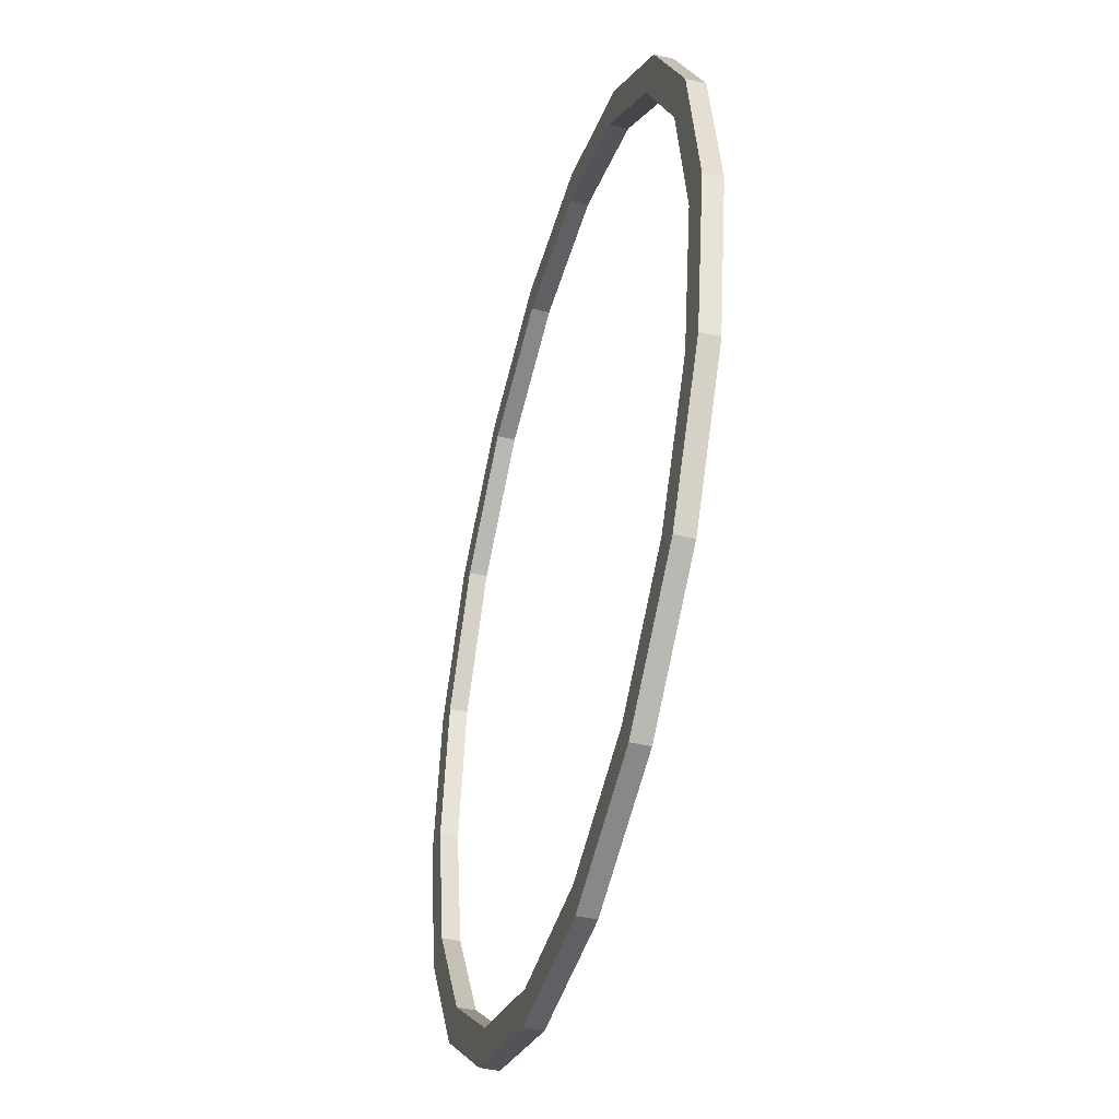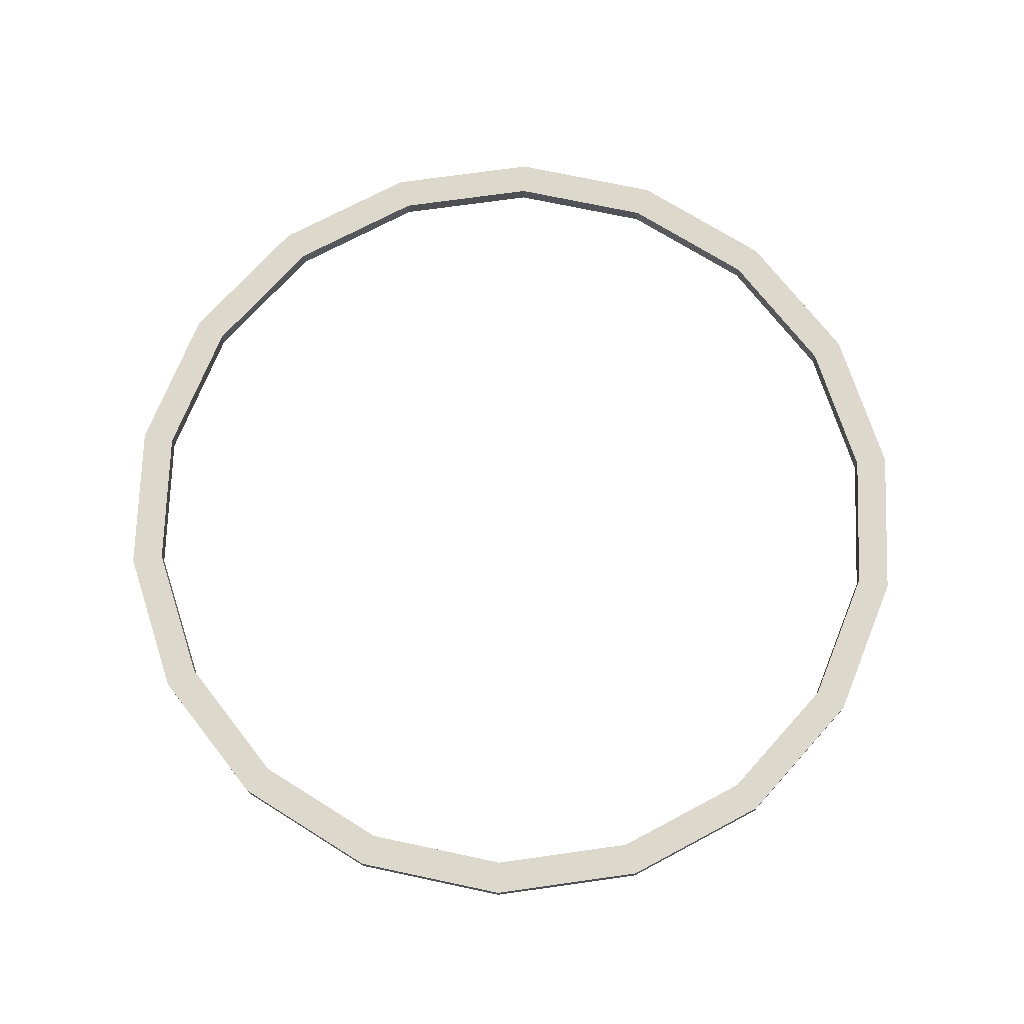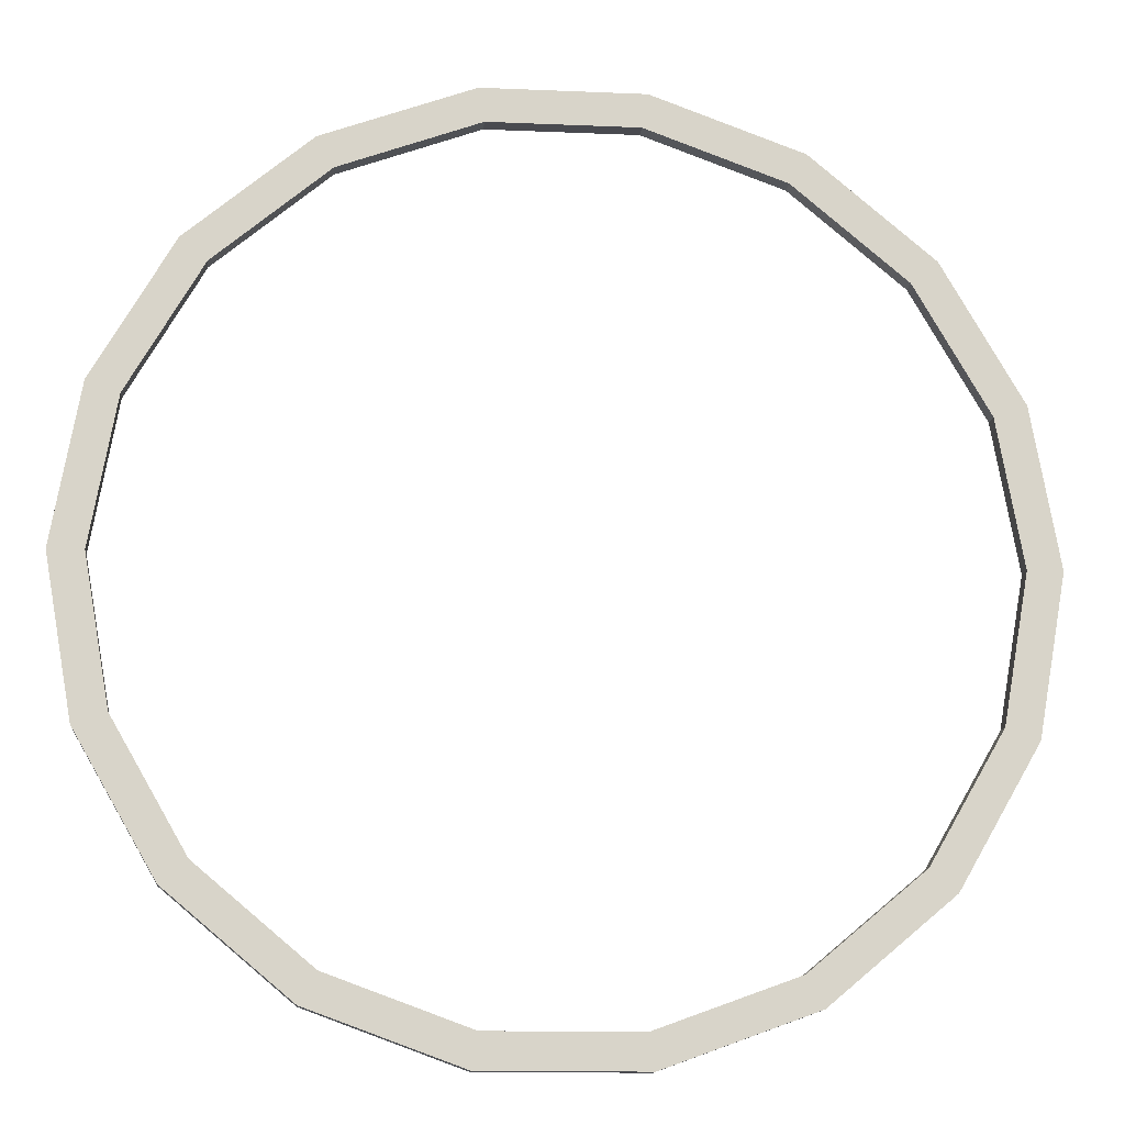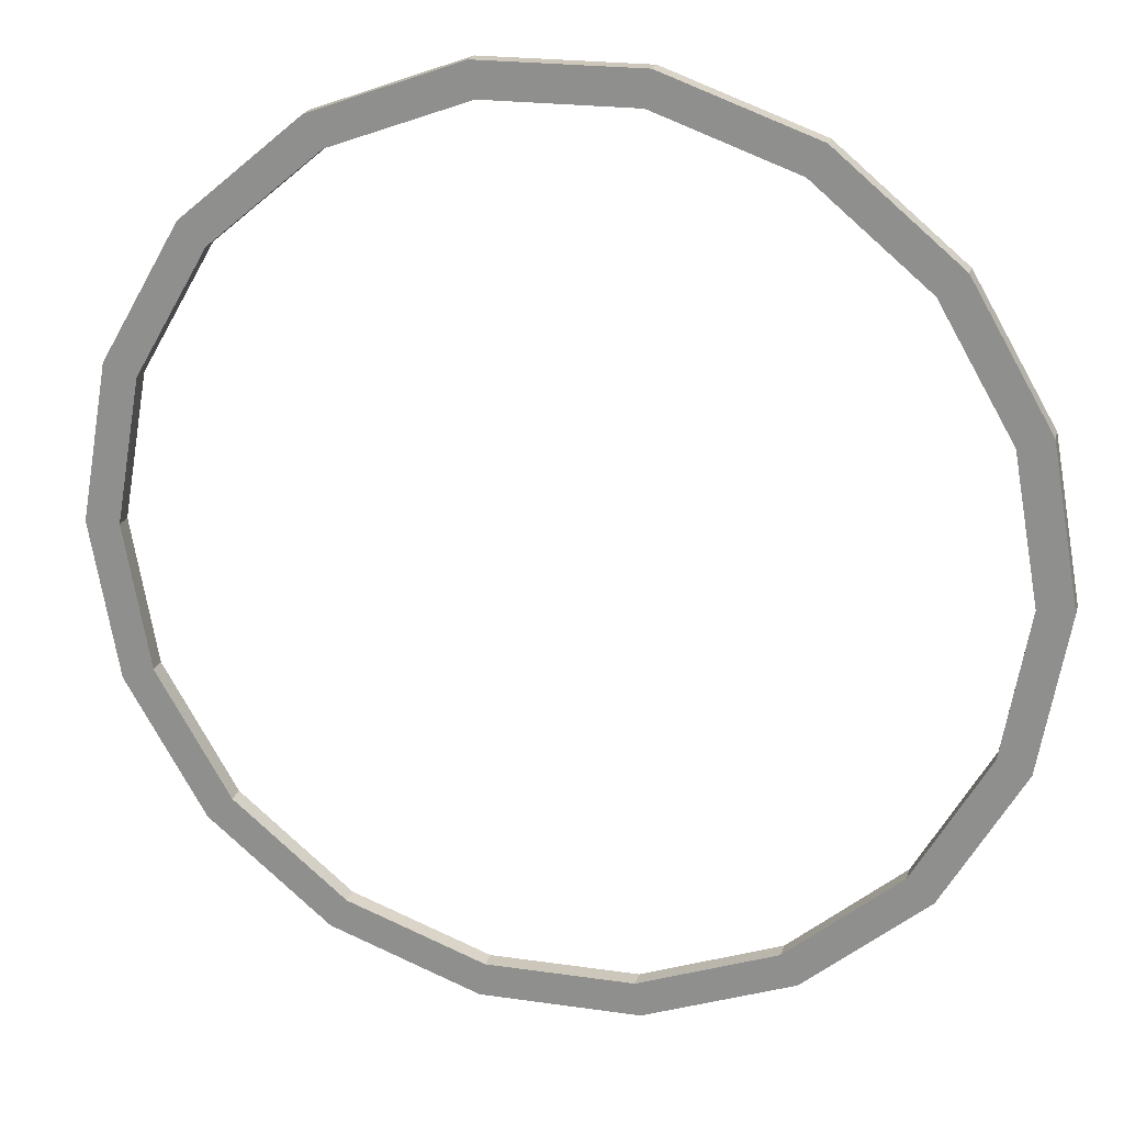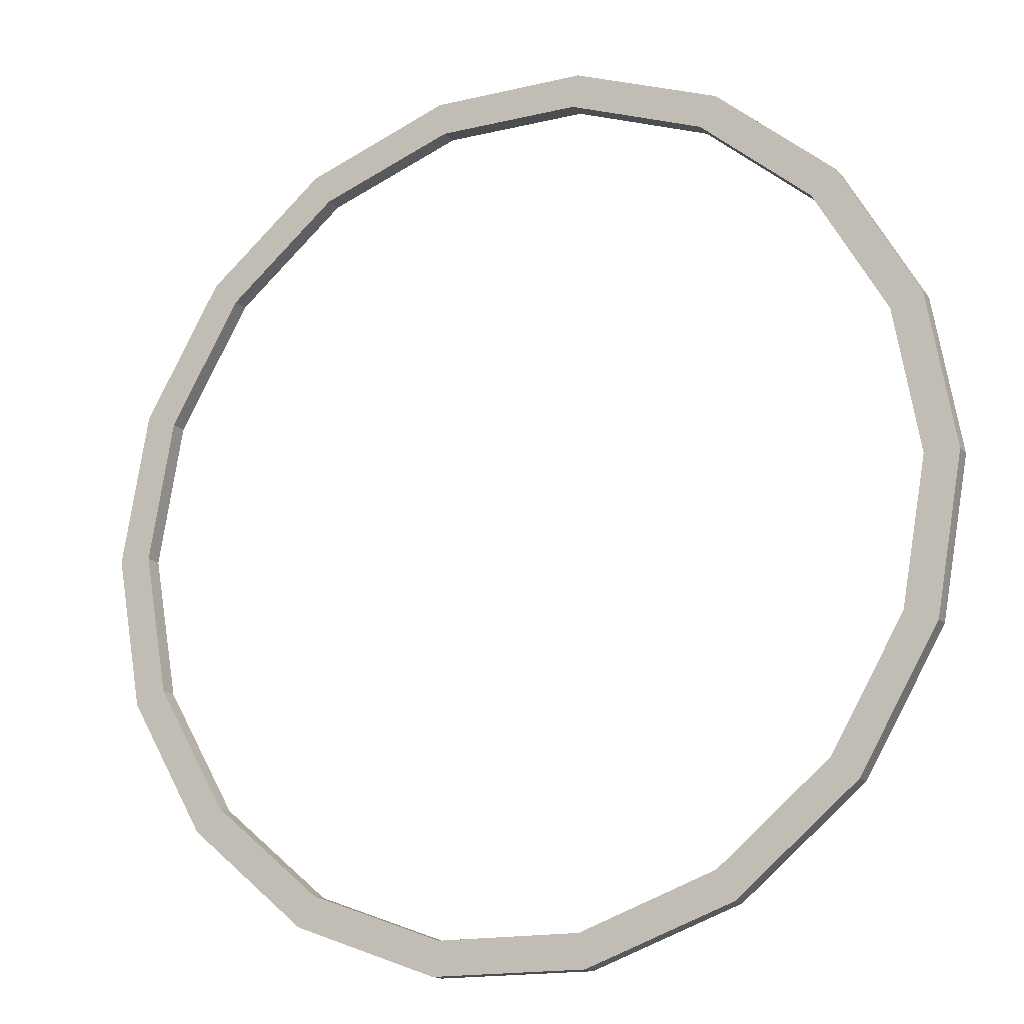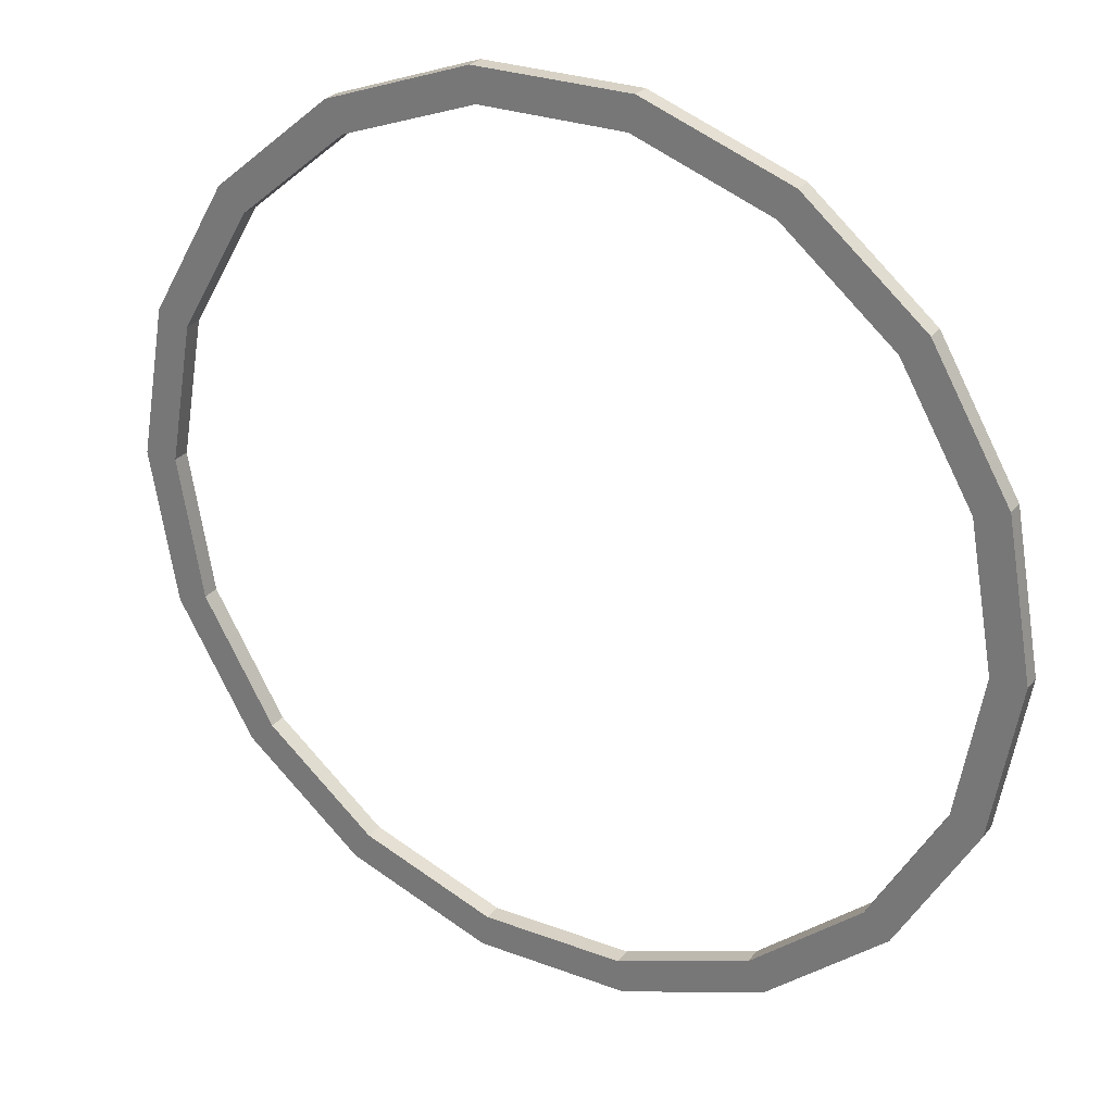
<metadata>
{"format":"obj","ext":"obj","renderer":"f3d","projection":"perspective","resolution":1024,"background":"white","views":[{"elev":-43.2,"azim":74.7,"up":"+Y"},{"elev":72.7,"azim":-28.0,"up":"+Z"},{"elev":-13.6,"azim":-5.5,"up":"+Y"},{"elev":21.3,"azim":14.5,"up":"+Y"},{"elev":-16.0,"azim":26.3,"up":"+Y"},{"elev":27.6,"azim":-150.0,"up":"+Y"}]}
</metadata>
<code>
v  2.496 0 0.95
v  2.496 0 0.85
v  2.345 0.8537 0.85
v  2.345 0.8537 0.95
v  1.912 1.604 0.95
v  1.912 1.604 0.85
v  1.248 2.162 0.95
v  1.248 2.162 0.85
v  0.4334 2.458 0.95
v  0.4334 2.458 0.85
v  -0.4334 2.458 0.95
v  -0.4334 2.458 0.85
v  -1.248 2.162 0.95
v  -1.248 2.162 0.85
v  -1.912 1.604 0.95
v  -1.912 1.604 0.85
v  -2.345 0.8537 0.95
v  -2.345 0.8537 0.85
v  -2.496 0 0.95
v  -2.496 0 0.85
v  -2.345 -0.8537 0.95
v  -2.345 -0.8537 0.85
v  -1.912 -1.604 0.95
v  -1.912 -1.604 0.85
v  -1.248 -2.162 0.95
v  -1.248 -2.162 0.85
v  -0.4334 -2.458 0.95
v  -0.4334 -2.458 0.85
v  0.4334 -2.458 0.95
v  0.4334 -2.458 0.85
v  1.248 -2.162 0.95
v  1.248 -2.162 0.85
v  1.912 -1.604 0.85
v  1.912 -1.604 0.95
v  2.345 -0.8537 0.85
v  2.345 -0.8537 0.95
v  2.309 0 0.95
v  2.17 0.7898 0.85
v  2.309 0 0.85
v  2.17 0.7898 0.95
v  1.769 1.484 0.95
v  1.769 1.484 0.85
v  1.155 2 0.95
v  1.155 2 0.85
v  0.401 2.274 0.95
v  0.401 2.274 0.85
v  -0.401 2.274 0.95
v  -0.401 2.274 0.85
v  -1.155 2 0.95
v  -1.155 2 0.85
v  -1.769 1.484 0.95
v  -1.769 1.484 0.85
v  -2.17 0.7898 0.95
v  -2.17 0.7898 0.85
v  -2.309 0 0.95
v  -2.309 0 0.85
v  -2.17 -0.7898 0.95
v  -2.17 -0.7898 0.85
v  -1.769 -1.484 0.95
v  -1.769 -1.484 0.85
v  -1.155 -2 0.95
v  -1.155 -2 0.85
v  -0.401 -2.274 0.95
v  -0.401 -2.274 0.85
v  0.401 -2.274 0.95
v  0.401 -2.274 0.85
v  1.155 -2 0.95
v  1.155 -2 0.85
v  1.769 -1.484 0.85
v  1.769 -1.484 0.95
v  2.17 -0.7898 0.85
v  2.17 -0.7898 0.95
f 1 2 3
f 4 1 3
f 5 4 6
f 6 4 3
f 7 5 8
f 8 5 6
f 9 7 10
f 10 7 8
f 11 9 12
f 12 9 10
f 13 11 14
f 14 11 12
f 15 13 16
f 16 13 14
f 17 15 18
f 19 17 18
f 18 15 16
f 20 19 18
f 21 19 22
f 22 19 20
f 23 21 24
f 24 21 22
f 25 23 26
f 26 23 24
f 27 25 28
f 28 25 26
f 29 27 30
f 31 29 30
f 30 27 28
f 32 31 30
f 33 31 32
f 34 31 33
f 35 34 33
f 36 34 35
f 36 35 1
f 35 2 1
f 37 38 39
f 40 38 37
f 41 42 40
f 42 38 40
f 43 44 41
f 44 42 41
f 45 46 43
f 46 44 43
f 47 48 45
f 48 46 45
f 49 50 47
f 50 48 47
f 51 52 49
f 52 50 49
f 53 54 51
f 55 54 53
f 54 52 51
f 56 54 55
f 57 58 55
f 58 56 55
f 59 60 57
f 60 58 57
f 61 62 59
f 62 60 59
f 63 64 61
f 64 62 61
f 65 66 63
f 67 66 65
f 66 64 63
f 68 66 67
f 69 68 67
f 70 69 67
f 71 69 70
f 72 71 70
f 72 37 71
f 71 37 39
f 62 26 24
f 62 24 60
f 24 22 58
f 60 24 58
f 28 26 62
f 64 28 62
f 22 20 56
f 58 22 56
f 66 30 28
f 66 28 64
f 56 20 18
f 56 18 54
f 68 32 30
f 68 30 66
f 18 16 52
f 54 18 52
f 69 32 68
f 69 33 32
f 52 16 50
f 16 14 50
f 71 33 69
f 71 35 33
f 50 14 48
f 14 12 48
f 71 39 35
f 35 39 2
f 48 10 46
f 48 12 10
f 39 38 3
f 39 3 2
f 46 8 44
f 46 10 8
f 44 8 6
f 42 6 38
f 44 6 42
f 6 3 38
f 61 23 25
f 61 59 23
f 23 57 21
f 59 57 23
f 27 61 25
f 63 61 27
f 21 55 19
f 57 55 21
f 65 27 29
f 65 63 27
f 55 17 19
f 55 53 17
f 67 29 31
f 67 65 29
f 17 51 15
f 53 51 17
f 70 67 31
f 70 31 34
f 51 49 15
f 15 49 13
f 72 70 34
f 72 34 36
f 49 47 13
f 13 47 11
f 72 36 37
f 36 1 37
f 47 45 9
f 47 9 11
f 40 37 4
f 4 37 1
f 45 43 7
f 45 7 9
f 43 5 7
f 41 40 5
f 43 41 5
f 5 40 4

</code>
